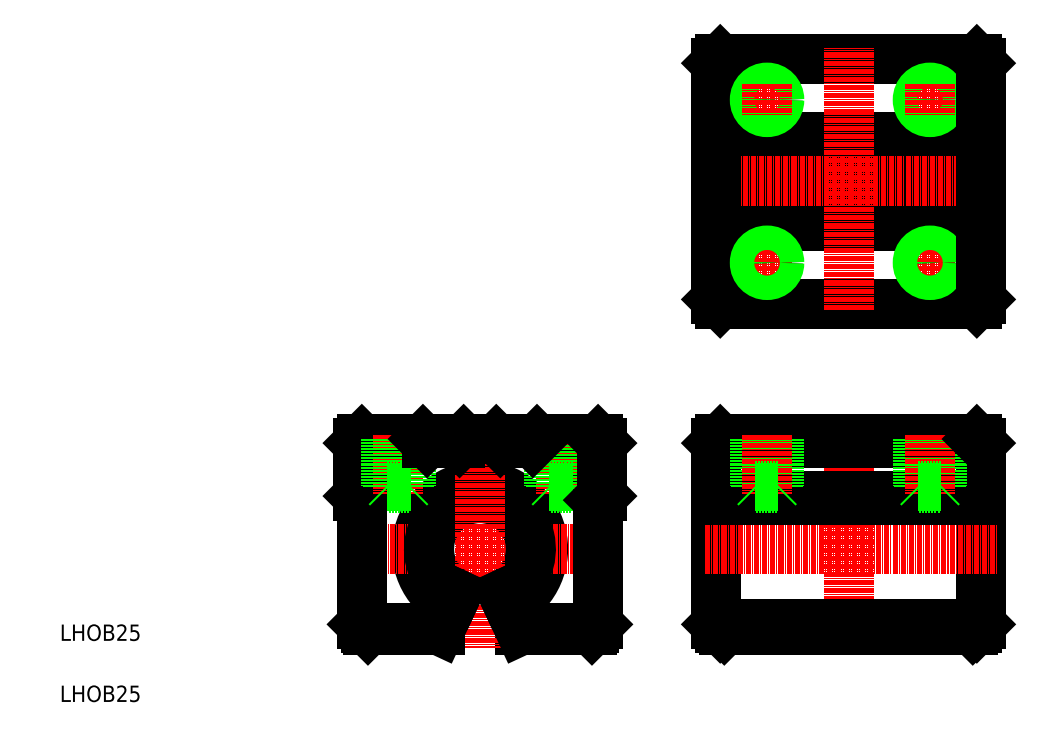
<metadata>
{"format":"dxf","ext":"dxf","renderer":"ezdxf+matplotlib","layout":"modelspace","background":"white","min_lineweight":24,"dpi":150}
</metadata>
<code>
0
SECTION
2
ENTITIES
0
ARC
8
0
10
113.2
20
47.55
30
0
40
15.5
50
298.8
51
241.2
0
ARC
8
0
10
113.2
20
47.55
30
0
40
14.5
50
307.9
51
232.1
0
LINE
8
0
10
123.4
20
28.05
30
0
11
141.2
21
28.05
31
0
0
LINE
8
0
10
126.2
20
73.55
30
0
11
118.2
21
73.55
31
0
0
LINE
8
0
10
140.7
20
27.55
30
0
11
123.1
21
27.55
31
0
0
LINE
8
CENTER
10
81.15
20
47.55
30
0
11
145.8
21
47.55
31
0
0
ARC
8
0
10
113.2
20
47.55
30
0
40
12.5
50
297.4
51
242.6
0
LINE
8
0
10
84.15
20
59.55
30
0
11
84.15
21
29.05
31
0
0
LINE
8
CENTER
10
113.2
20
75.8
30
0
11
113.2
21
23.14
31
0
0
TEXT
8
0
10
10
20
25
30
0
40
4
1
LHOB25
0
TEXT
8
0
10
10
20
10
30
0
40
4
1
LHOB25
0
LINE
8
0
10
102.9
20
28.05
30
0
11
85.15
21
28.05
31
0
0
LINE
8
0
10
85.65
20
27.55
30
0
11
103.3
21
27.55
31
0
0
LINE
8
0
10
85.65
20
27.55
30
0
11
84.15
21
29.05
31
0
0
LINE
8
0
10
120.6
20
33.96
30
0
11
123.4
21
28.05
31
0
0
LINE
8
0
10
105.7
20
33.96
30
0
11
102.9
21
28.05
31
0
0
LINE
8
0
10
107.4
20
36.45
30
0
11
103.3
21
27.55
31
0
0
LINE
8
0
10
118.9
20
36.45
30
0
11
123.1
21
27.55
31
0
0
LINE
8
0
10
107.1
20
35.85
30
0
11
104.7
21
37
31
0
0
ARC
8
0
10
113.2
20
47.55
30
0
40
15.08
50
232.6
51
243
0
LINE
8
0
10
104.7
20
37
30
0
11
104
21
35.57
31
0
0
LINE
8
0
10
107
20
36.69
30
0
11
106.7
21
36.06
31
0
0
LINE
8
0
10
119.2
20
35.85
30
0
11
121.7
21
37
31
0
0
LINE
8
0
10
121.7
20
37
30
0
11
122.3
21
35.57
31
0
0
ARC
8
0
10
113.2
20
47.55
30
0
40
15.08
50
297
51
307.4
0
LINE
8
0
10
119.3
20
36.69
30
0
11
119.6
21
36.06
31
0
0
LINE
8
0
10
99.15
20
74.55
30
0
11
84.15
21
74.55
31
0
0
LINE
8
0
10
83.15
20
73.55
30
0
11
83.15
21
60.55
31
0
0
LINE
8
0
10
84.15
20
59.55
30
0
11
83.15
21
60.55
31
0
0
LINE
8
0
10
83.15
20
73.55
30
0
11
84.15
21
74.55
31
0
0
LINE
8
CENTER
10
93.15
20
75.55
30
0
11
93.15
21
60.99
31
0
0
LINE
8
0
10
90.5
20
74.55
30
0
11
90.5
21
62.55
31
0
0
LINE
8
0
10
95.8
20
74.55
30
0
11
95.8
21
62.55
31
0
0
LINE
8
0
10
96.15
20
74.55
30
0
11
96.15
21
62.9
31
0
0
LINE
8
0
10
90.15
20
74.55
30
0
11
90.15
21
62.9
31
0
0
LINE
8
0
10
96.15
20
62.9
30
0
11
90.15
21
62.9
31
0
0
LINE
8
0
10
95.8
20
62.55
30
0
11
90.5
21
62.55
31
0
0
LINE
8
0
10
90.15
20
62.9
30
0
11
90.5
21
62.55
31
0
0
LINE
8
0
10
96.15
20
62.9
30
0
11
95.8
21
62.55
31
0
0
LINE
8
0
10
117.2
20
74.55
30
0
11
109.2
21
74.55
31
0
0
LINE
8
0
10
108.2
20
73.55
30
0
11
100.2
21
73.55
31
0
0
LINE
8
0
10
100.2
20
73.55
30
0
11
99.15
21
74.55
31
0
0
LINE
8
0
10
108.2
20
73.55
30
0
11
109.2
21
74.55
31
0
0
LINE
8
0
10
118.2
20
73.55
30
0
11
117.2
21
74.55
31
0
0
LINE
8
0
10
142.2
20
59.55
30
0
11
142.2
21
29.05
31
0
0
LINE
8
CENTER
10
203.6
20
24.65
30
0
11
203.6
21
75.74
31
0
0
LINE
8
0
10
236.1
20
73.55
30
0
11
236.1
21
29.05
31
0
0
LINE
8
0
10
171.1
20
73.55
30
0
11
171.1
21
29.05
31
0
0
LINE
8
0
10
171.1
20
29.05
30
0
11
236.1
21
29.05
31
0
0
LINE
8
0
10
172.1
20
28.05
30
0
11
235.1
21
28.05
31
0
0
LINE
8
CENTER
10
168.4
20
47.55
30
0
11
240.2
21
47.55
31
0
0
LINE
8
0
10
173.1
20
27.55
30
0
11
234.1
21
27.55
31
0
0
LINE
8
0
10
140.7
20
27.55
30
0
11
142.2
21
29.05
31
0
0
LINE
8
0
10
173.1
20
27.55
30
0
11
172.6
21
28.05
31
0
0
LINE
8
0
10
172.1
20
28.05
30
0
11
171.1
21
29.05
31
0
0
LINE
8
0
10
186.4
20
27.55
30
0
11
186.4
21
27.55
31
0
0
LINE
8
0
10
206.1
20
27.55
30
0
11
206.1
21
27.55
31
0
0
LINE
8
0
10
235.1
20
28.05
30
0
11
236.1
21
29.05
31
0
0
LINE
8
0
10
234.1
20
27.55
30
0
11
234.6
21
28.05
31
0
0
LINE
8
0
10
171.1
20
126.8
30
0
11
236.1
21
126.8
31
0
0
LINE
8
0
10
171.1
20
148.8
30
0
11
236.1
21
148.8
31
0
0
LINE
8
0
10
171.1
20
133.8
30
0
11
236.1
21
133.8
31
0
0
LINE
8
0
10
171.1
20
141.8
30
0
11
236.1
21
141.8
31
0
0
LINE
8
0
10
172.1
20
167.8
30
0
11
235.1
21
167.8
31
0
0
LINE
8
CENTER
10
167.6
20
137.8
30
0
11
239.6
21
137.8
31
0
0
LINE
8
0
10
172.1
20
107.8
30
0
11
235.1
21
107.8
31
0
0
LINE
8
0
10
171.1
20
73.55
30
0
11
236.1
21
73.55
31
0
0
LINE
8
0
10
172.1
20
74.55
30
0
11
235.1
21
74.55
31
0
0
LINE
8
0
10
171.1
20
59.55
30
0
11
236.1
21
59.55
31
0
0
LINE
8
0
10
171.1
20
60.55
30
0
11
236.1
21
60.55
31
0
0
LINE
8
CENTER
10
203.6
20
106.2
30
0
11
203.6
21
170.6
31
0
0
LINE
8
0
10
171.1
20
108.8
30
0
11
171.1
21
166.8
31
0
0
LINE
8
CENTER
10
187.6
20
117.8
30
0
11
179.6
21
117.8
31
0
0
LINE
8
0
10
142.2
20
74.55
30
0
11
127.2
21
74.55
31
0
0
LINE
8
CENTER
10
133.2
20
75.55
30
0
11
133.2
21
60.99
31
0
0
LINE
8
0
10
136.2
20
74.55
30
0
11
136.2
21
62.9
31
0
0
LINE
8
0
10
135.8
20
74.55
30
0
11
135.8
21
62.55
31
0
0
LINE
8
0
10
130.2
20
74.55
30
0
11
130.2
21
62.9
31
0
0
LINE
8
0
10
130.5
20
74.55
30
0
11
130.5
21
62.55
31
0
0
LINE
8
0
10
130.5
20
62.55
30
0
11
135.8
21
62.55
31
0
0
LINE
8
0
10
130.2
20
62.9
30
0
11
136.2
21
62.9
31
0
0
LINE
8
0
10
130.2
20
62.9
30
0
11
130.5
21
62.55
31
0
0
LINE
8
0
10
136.2
20
62.9
30
0
11
135.8
21
62.55
31
0
0
LINE
8
0
10
126.2
20
73.55
30
0
11
127.2
21
74.55
31
0
0
LINE
8
0
10
143.2
20
73.55
30
0
11
143.2
21
60.55
31
0
0
LINE
8
0
10
142.2
20
59.55
30
0
11
143.2
21
60.55
31
0
0
LINE
8
0
10
143.2
20
73.55
30
0
11
142.2
21
74.55
31
0
0
LINE
8
0
10
171.1
20
73.55
30
0
11
172.1
21
74.55
31
0
0
LINE
8
0
10
171.1
20
108.8
30
0
11
172.1
21
107.8
31
0
0
LINE
8
0
10
186.3
20
74.55
30
0
11
186.3
21
62.55
31
0
0
LINE
8
0
10
186.6
20
74.55
30
0
11
186.6
21
62.9
31
0
0
LINE
8
0
10
181
20
74.55
30
0
11
181
21
62.55
31
0
0
LINE
8
0
10
180.6
20
74.55
30
0
11
180.6
21
62.9
31
0
0
LINE
8
CENTER
10
183.6
20
75.55
30
0
11
183.6
21
60.99
31
0
0
LINE
8
0
10
186.6
20
62.9
30
0
11
186.3
21
62.55
31
0
0
LINE
8
0
10
180.6
20
62.9
30
0
11
181
21
62.55
31
0
0
LINE
8
0
10
180.6
20
62.9
30
0
11
186.6
21
62.9
31
0
0
LINE
8
0
10
181
20
62.55
30
0
11
186.3
21
62.55
31
0
0
LINE
8
0
10
226.3
20
74.55
30
0
11
226.3
21
62.55
31
0
0
LINE
8
0
10
226.6
20
74.55
30
0
11
226.6
21
62.9
31
0
0
LINE
8
0
10
221
20
74.55
30
0
11
221
21
62.55
31
0
0
LINE
8
0
10
220.6
20
74.55
30
0
11
220.6
21
62.9
31
0
0
LINE
8
CENTER
10
223.6
20
75.55
30
0
11
223.6
21
60.99
31
0
0
LINE
8
CENTER
10
223.6
20
75.55
30
0
11
223.6
21
60.99
31
0
0
LINE
8
0
10
226.6
20
62.9
30
0
11
226.3
21
62.55
31
0
0
LINE
8
0
10
220.6
20
62.9
30
0
11
221
21
62.55
31
0
0
LINE
8
0
10
220.6
20
62.9
30
0
11
226.6
21
62.9
31
0
0
LINE
8
0
10
221
20
62.55
30
0
11
226.3
21
62.55
31
0
0
LINE
8
CENTER
10
183.6
20
113.8
30
0
11
183.6
21
121.8
31
0
0
CIRCLE
8
0
10
183.6
20
117.8
30
0
40
2.65
0
CIRCLE
8
0
10
183.6
20
117.8
30
0
40
3
0
LINE
8
CENTER
10
219.6
20
117.8
30
0
11
227.6
21
117.8
31
0
0
LINE
8
CENTER
10
223.6
20
113.8
30
0
11
223.6
21
121.8
31
0
0
CIRCLE
8
0
10
223.6
20
117.8
30
0
40
2.65
0
CIRCLE
8
0
10
223.6
20
117.8
30
0
40
3
0
LINE
8
CENTER
10
187.6
20
157.8
30
0
11
179.6
21
157.8
31
0
0
LINE
8
0
10
172.1
20
167.8
30
0
11
171.1
21
166.8
31
0
0
CIRCLE
8
0
10
183.6
20
157.8
30
0
40
2.65
0
CIRCLE
8
0
10
183.6
20
157.8
30
0
40
3
0
LINE
8
CENTER
10
183.6
20
161.8
30
0
11
183.6
21
153.8
31
0
0
LINE
8
CENTER
10
219.6
20
157.8
30
0
11
227.6
21
157.8
31
0
0
CIRCLE
8
0
10
223.6
20
157.8
30
0
40
2.65
0
CIRCLE
8
0
10
223.6
20
157.8
30
0
40
3
0
LINE
8
CENTER
10
223.6
20
161.8
30
0
11
223.6
21
153.8
31
0
0
LINE
8
0
10
236.1
20
108.8
30
0
11
236.1
21
166.8
31
0
0
LINE
8
0
10
236.1
20
73.55
30
0
11
235.1
21
74.55
31
0
0
LINE
8
0
10
235.1
20
107.8
30
0
11
236.1
21
108.8
31
0
0
LINE
8
0
10
235.1
20
167.8
30
0
11
236.1
21
166.8
31
0
0
ENDSEC
0
EOF

</code>
